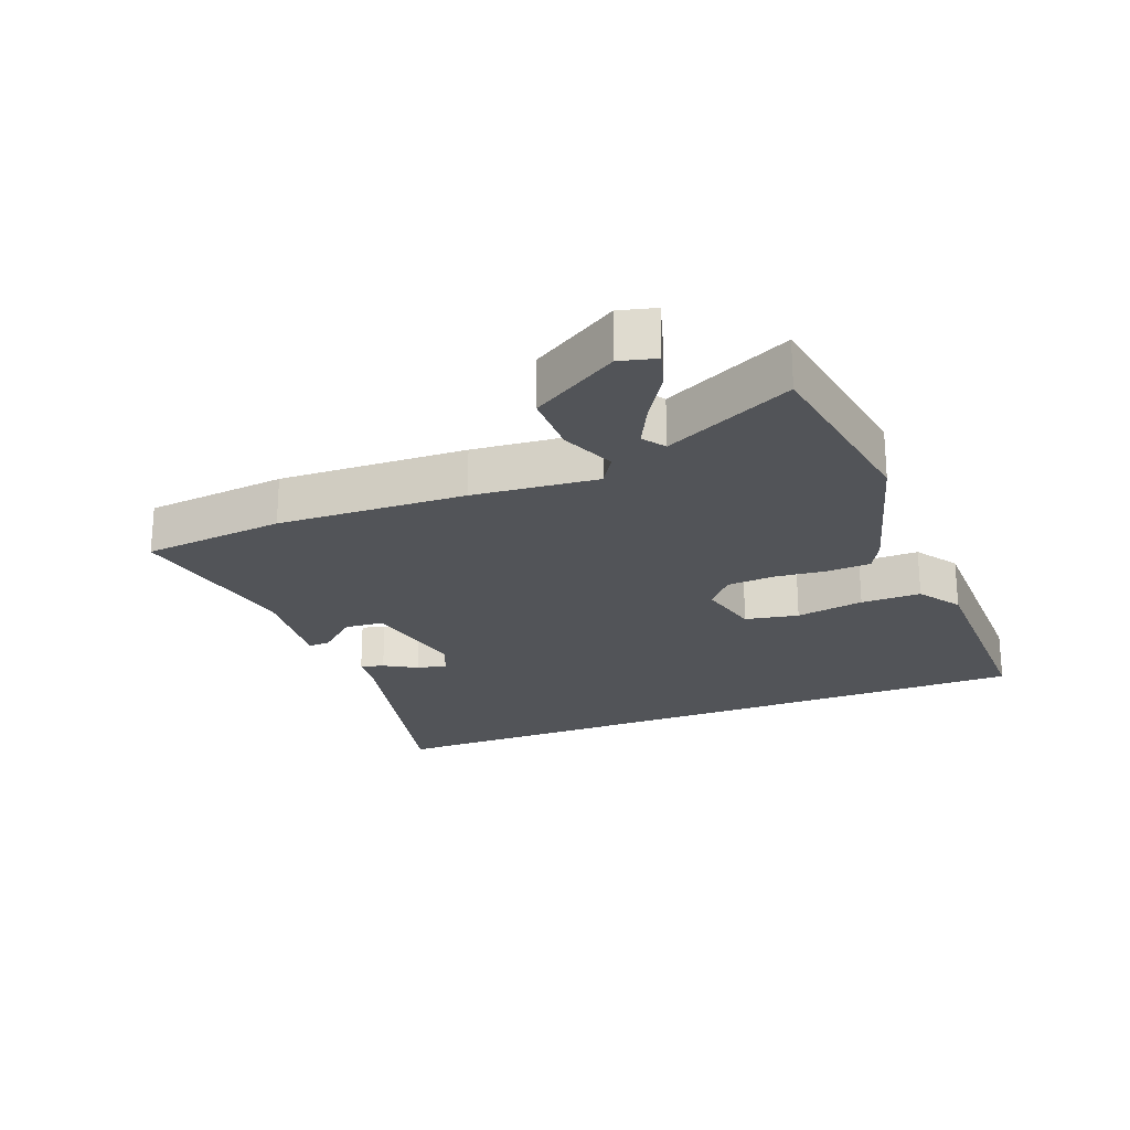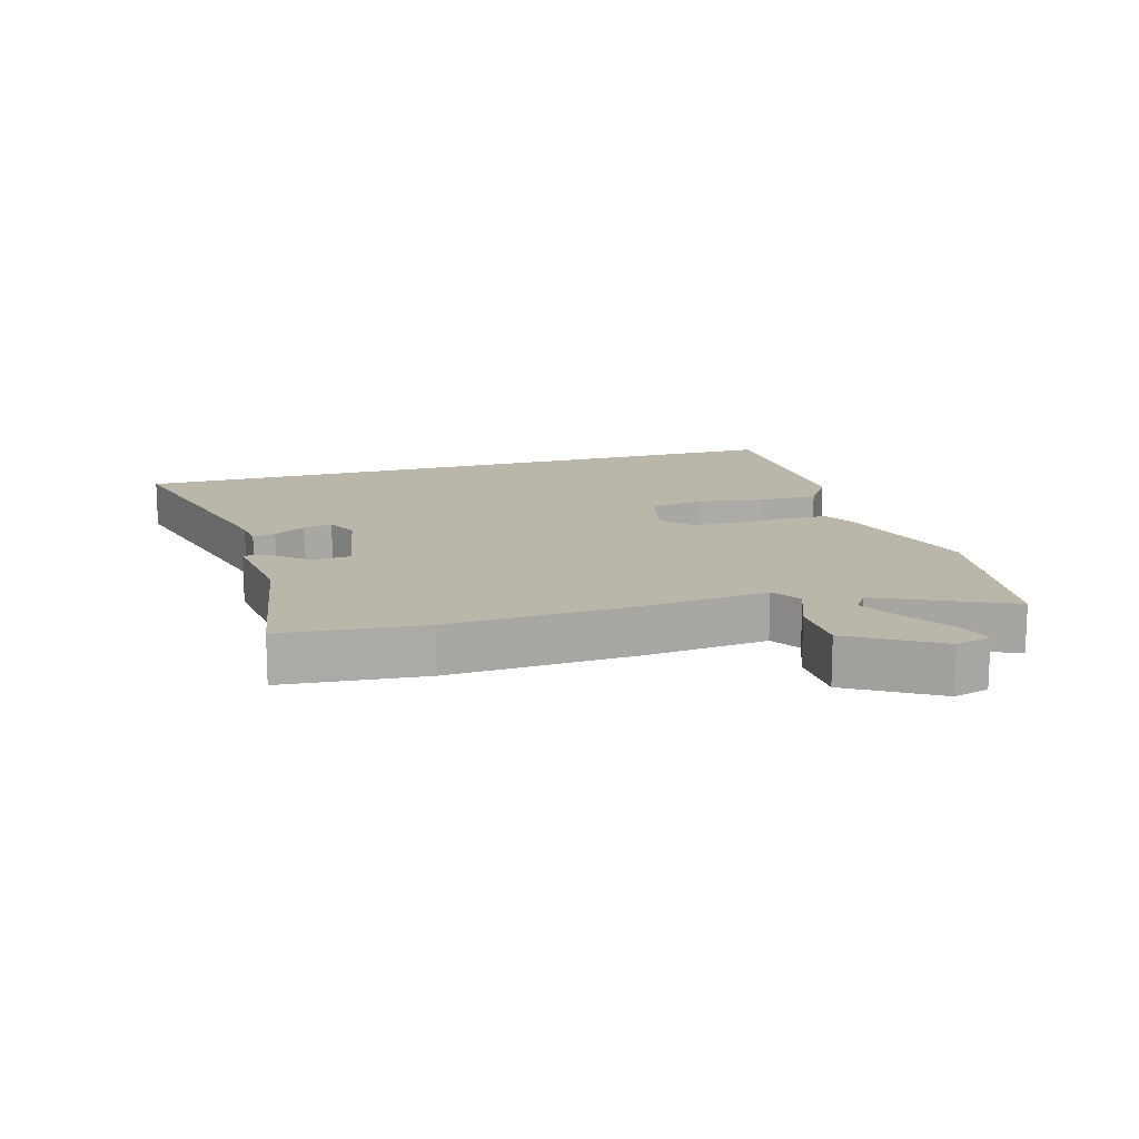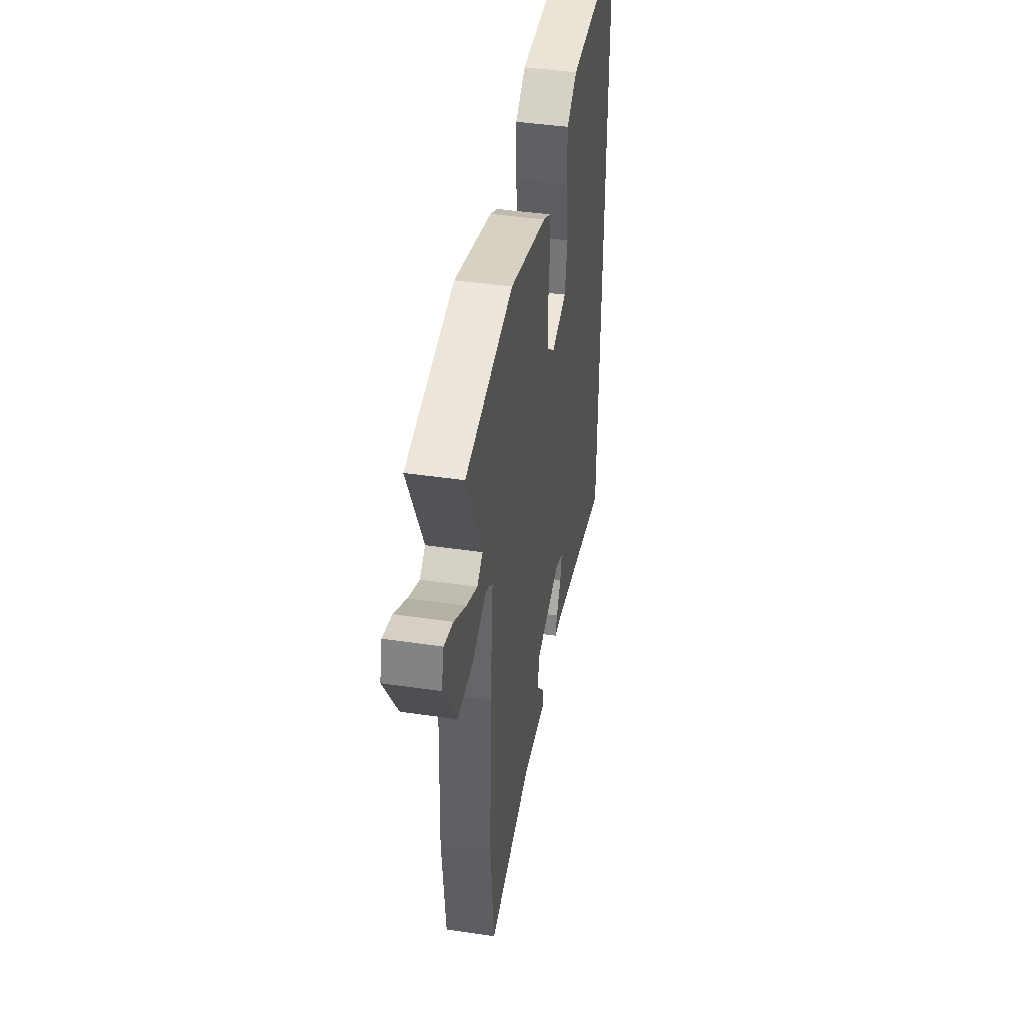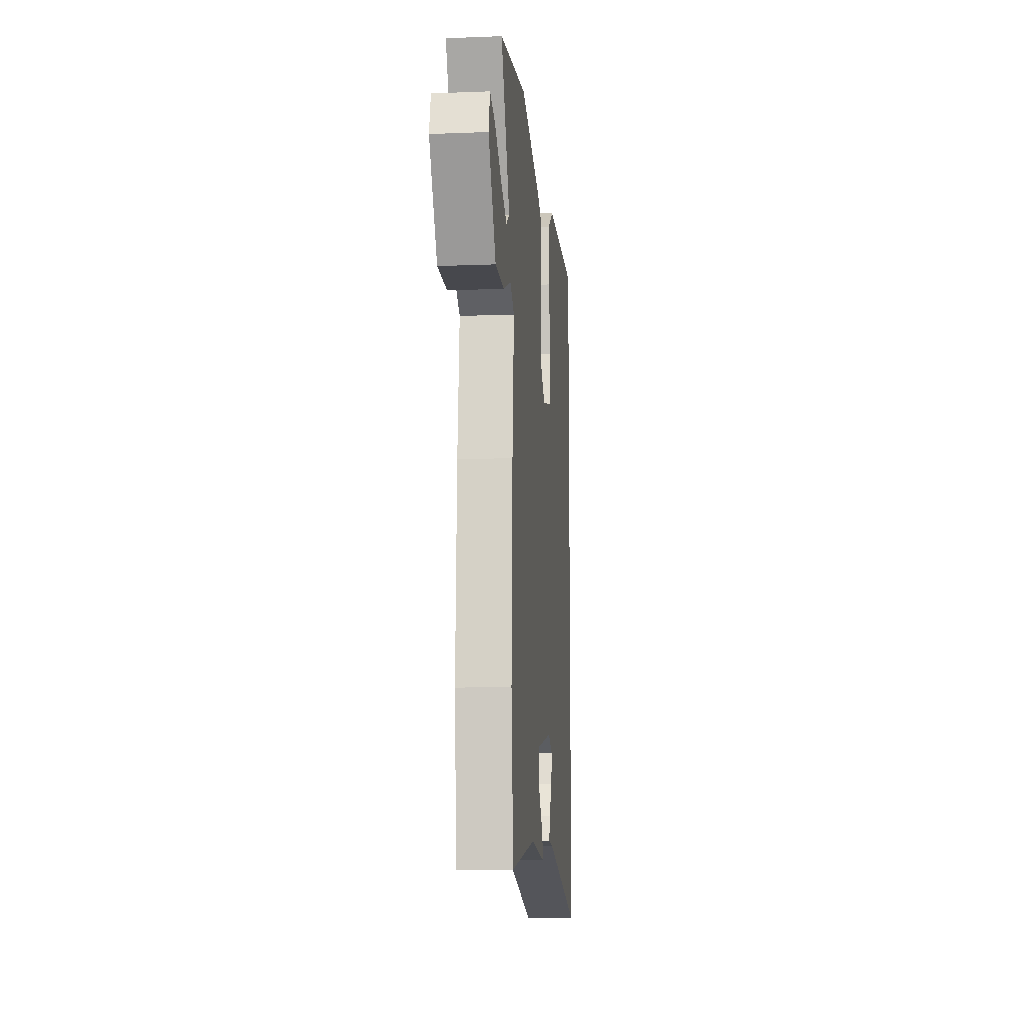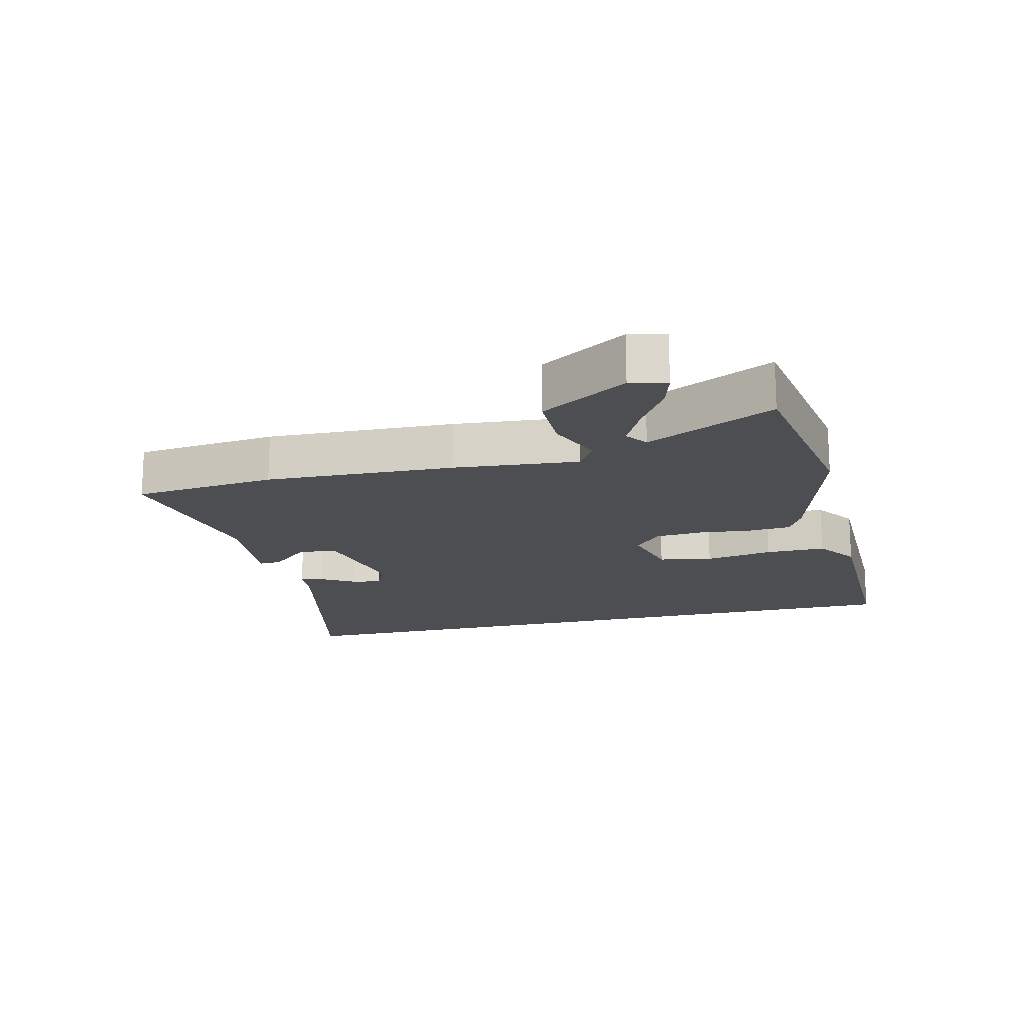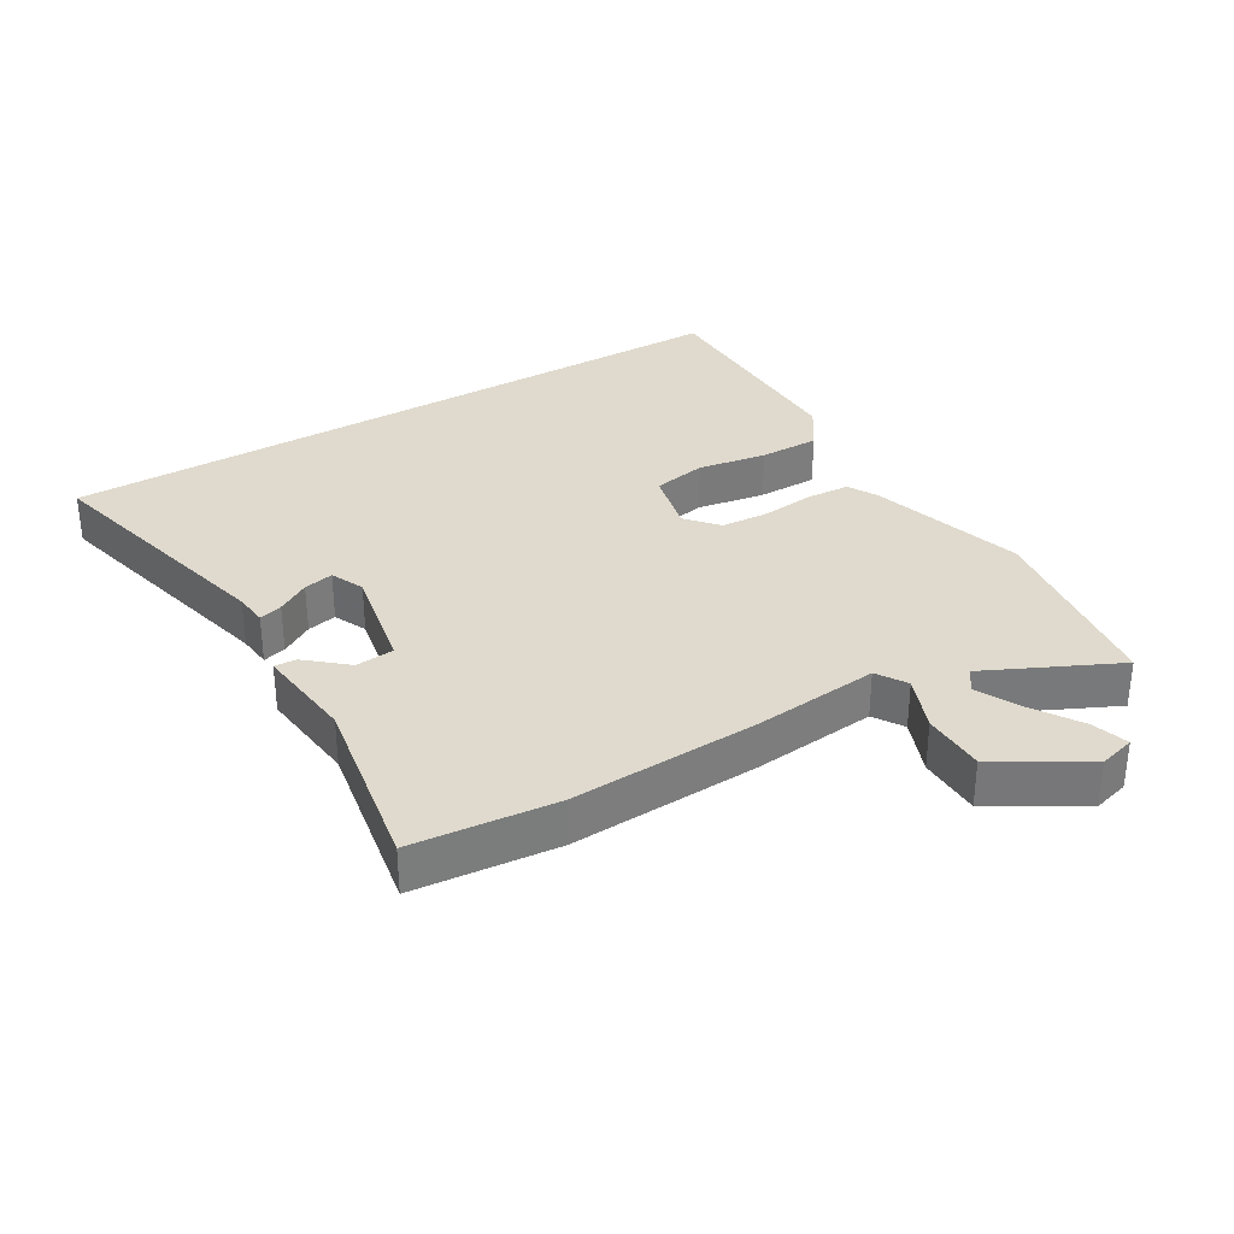
<metadata>
{"format":"obj","ext":"obj","renderer":"f3d","projection":"perspective","resolution":1024,"background":"white","views":[{"elev":-22.8,"azim":-68.3,"up":"+Y"},{"elev":14.1,"azim":-106.6,"up":"+Y"},{"elev":42.6,"azim":-80.0,"up":"+Z"},{"elev":-11.3,"azim":-84.5,"up":"+Z"},{"elev":-16.9,"azim":-75.8,"up":"+Y"},{"elev":32.7,"azim":-121.0,"up":"+Y"}]}
</metadata>
<code>
v 0.5 0.07 0.514
v 0.5 0.07 -0.574
v 0.107 0.07 -0.479
v 0.056 0.07 -0.474
v 0.066 0.07 -0.438
v 0.096 0.07 -0.388
v 0.106 0.07 -0.342
v 0.055 0.07 -0.319
v -0.112 0.07 -0.353
v -0.117 0.07 -0.413
v -0.065 0.07 -0.473
v -0.063 0.07 -0.507
v -0.218 0.07 -0.49
v -0.496 0.07 -0.54
v -0.518 0.07 -0.319
v -0.505 0.07 -0.028
v -0.486 0.07 0.165
v -0.532 0.07 0.194
v -0.617 0.07 0.16
v -0.714 0.07 0.161
v -0.796 0.07 0.296
v -0.781 0.07 0.352
v -0.725 0.07 0.335
v -0.651 0.07 0.288
v -0.584 0.07 0.254
v -0.549 0.07 0.278
v -0.645 0.07 0.478
v -0.346 0.07 0.523
v -0.109 0.07 0.454
v -0.062 0.07 0.429
v -0.058 0.07 0.363
v -0.067 0.07 0.281
v -0.062 0.07 0.206
v -0.014 0.07 0.165
v 0.085 0.07 0.188
v 0.101 0.07 0.271
v 0.083 0.07 0.377
v 0.083 0.07 0.47
v 0.149 0.07 0.514
v 0.5 0 0.514
v 0.5 0 -0.574
v 0.107 0 -0.479
v 0.056 0 -0.474
v 0.066 0 -0.438
v 0.096 0 -0.388
v 0.106 0 -0.342
v 0.055 0 -0.319
v -0.112 0 -0.353
v -0.117 0 -0.413
v -0.065 0 -0.473
v -0.063 0 -0.507
v -0.218 0 -0.49
v -0.496 0 -0.54
v -0.518 0 -0.319
v -0.505 0 -0.028
v -0.486 0 0.165
v -0.532 0 0.194
v -0.617 0 0.16
v -0.714 0 0.161
v -0.796 0 0.296
v -0.781 0 0.352
v -0.725 0 0.335
v -0.651 0 0.288
v -0.584 0 0.254
v -0.549 0 0.278
v -0.645 0 0.478
v -0.346 0 0.523
v -0.109 0 0.454
v -0.062 0 0.429
v -0.058 0 0.363
v -0.067 0 0.281
v -0.062 0 0.206
v -0.014 0 0.165
v 0.085 0 0.188
v 0.101 0 0.271
v 0.083 0 0.377
v 0.083 0 0.47
v 0.149 0 0.514
f 36 37 38 39
f 35 36 39 1
f 29 30 31 32
f 29 32 33
f 26 27 28 29
f 25 26 29 33
f 21 22 23 24
f 21 24 25
f 18 19 20 21
f 18 21 25
f 17 18 25 33
f 13 14 15 16
f 10 11 12 13
f 9 10 13 16
f 8 9 16 17
f 3 4 5 6
f 3 6 7
f 2 3 7
f 35 1 2 7
f 34 35 7 8
f 8 17 33 34
f 78 77 76 75
f 40 78 75 74
f 71 70 69 68
f 72 71 68
f 68 67 66 65
f 72 68 65 64
f 63 62 61 60
f 64 63 60
f 60 59 58 57
f 64 60 57
f 72 64 57 56
f 55 54 53 52
f 52 51 50 49
f 55 52 49 48
f 56 55 48 47
f 45 44 43 42
f 46 45 42
f 46 42 41
f 46 41 40 74
f 47 46 74 73
f 73 72 56 47
f 1 40 41 2
f 2 41 42 3
f 3 42 43 4
f 4 43 44 5
f 5 44 45 6
f 6 45 46 7
f 7 46 47 8
f 8 47 48 9
f 9 48 49 10
f 10 49 50 11
f 11 50 51 12
f 12 51 52 13
f 13 52 53 14
f 14 53 54 15
f 15 54 55 16
f 16 55 56 17
f 17 56 57 18
f 18 57 58 19
f 19 58 59 20
f 20 59 60 21
f 21 60 61 22
f 22 61 62 23
f 23 62 63 24
f 24 63 64 25
f 25 64 65 26
f 26 65 66 27
f 27 66 67 28
f 28 67 68 29
f 29 68 69 30
f 30 69 70 31
f 31 70 71 32
f 32 71 72 33
f 33 72 73 34
f 34 73 74 35
f 35 74 75 36
f 36 75 76 37
f 37 76 77 38
f 38 77 78 39
f 39 78 40 1

</code>
